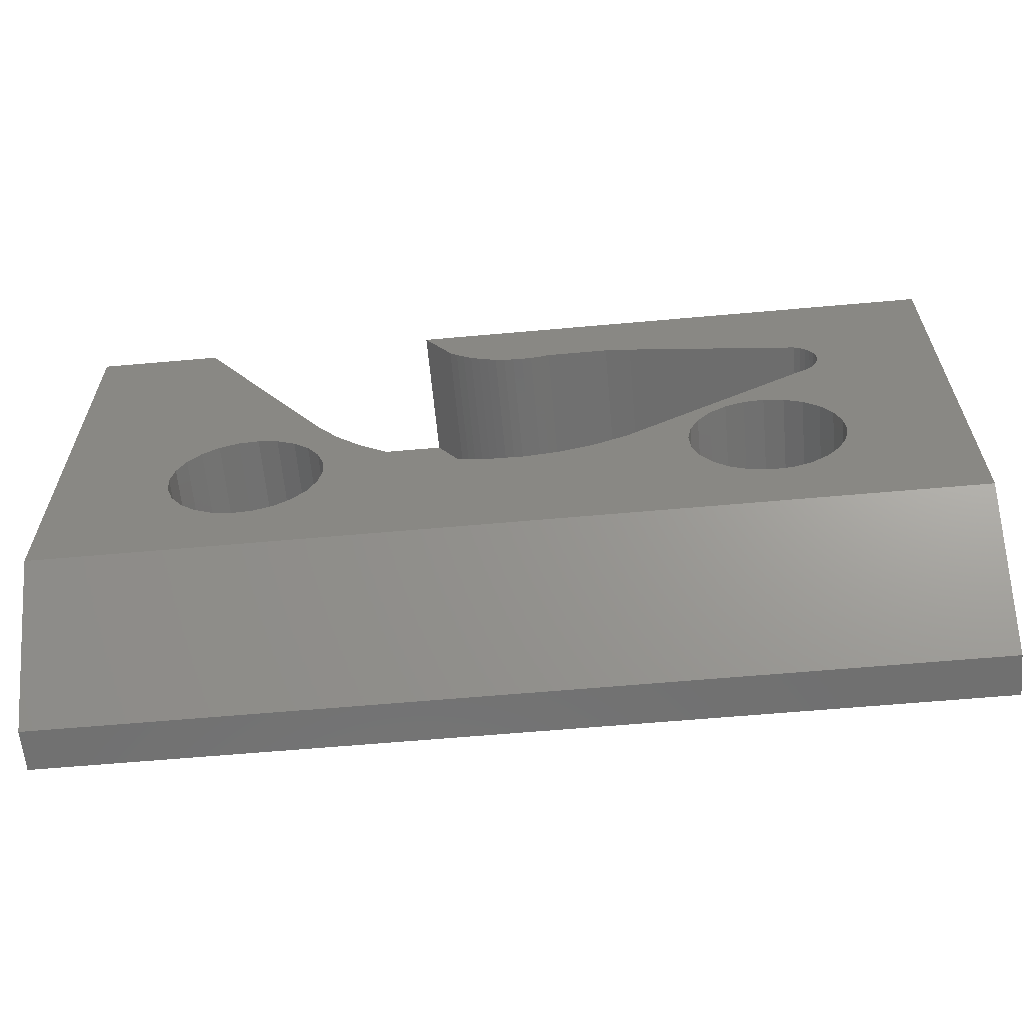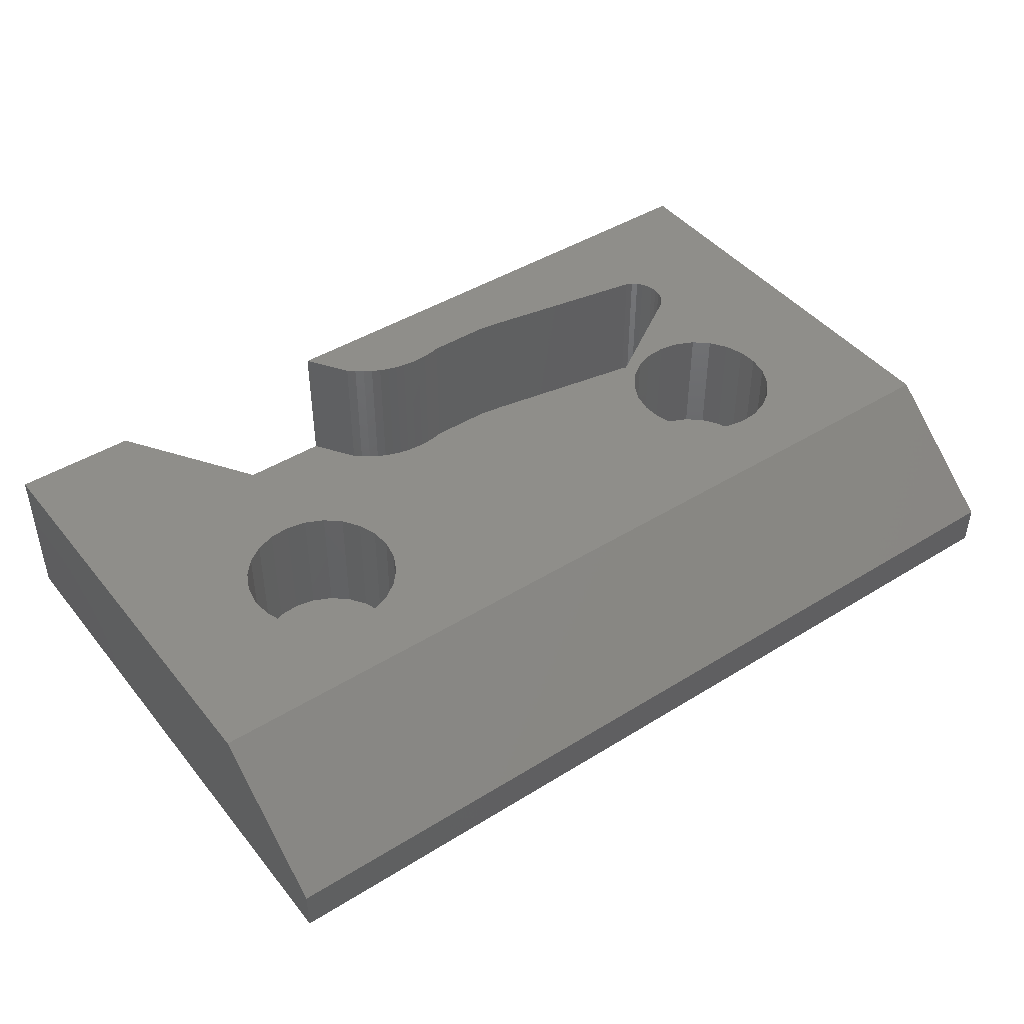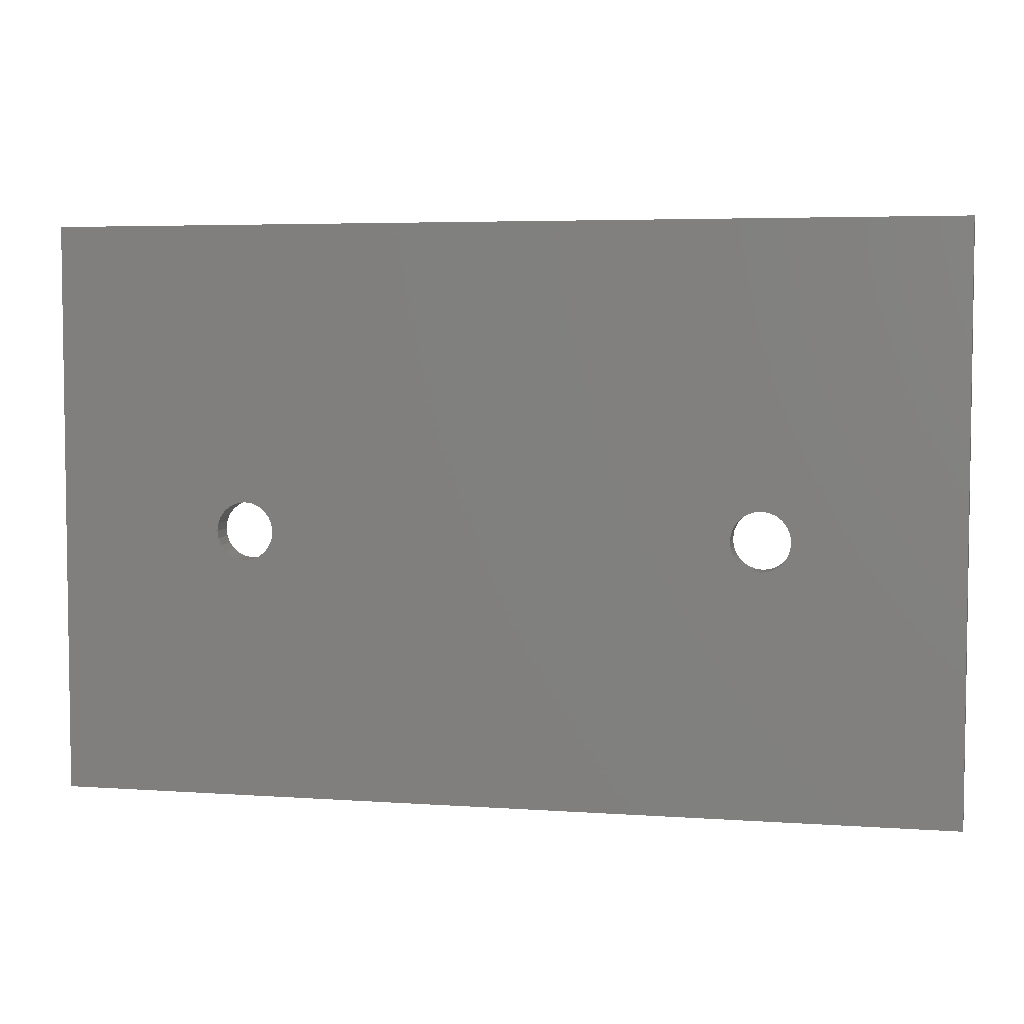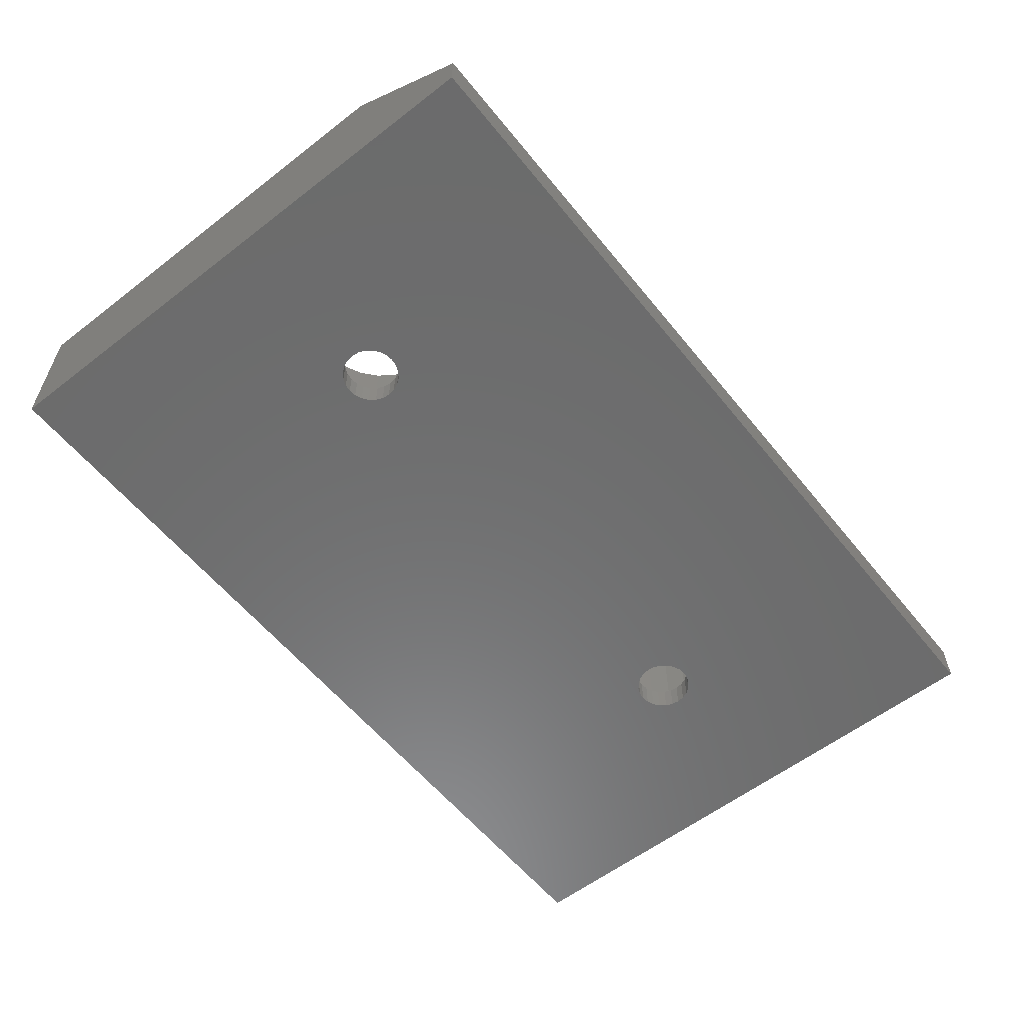
<metadata>
{"format":"stl","ext":"stl","renderer":"f3d","projection":"perspective","resolution":1024,"background":"white","views":[{"elev":-62.0,"azim":5.2,"up":"+Y"},{"elev":44.1,"azim":-36.0,"up":"+Z"},{"elev":4.8,"azim":-167.3,"up":"+Y"},{"elev":-58.2,"azim":-51.4,"up":"+Z"}]}
</metadata>
<code>
# stl→obj: 290 verts, 584 faces
v 69.85 0 3.243
v 0 9.909 11.43
v 0 0 3.243
v 69.85 9.909 11.43
v 46.72 23.97 11.43
v 58.79 31.61 1
v 46.72 23.97 1
v 58.79 31.61 11.43
v 59.23 31.85 1
v 59.23 31.85 11.43
v 59.62 32.17 1
v 59.62 32.17 11.43
v 59.62 35.81 11.43
v 59.94 35.42 1
v 59.94 35.42 11.43
v 59.62 35.81 1
v 59.23 36.13 1
v 59.23 36.13 11.43
v 60.38 33.99 11.43
v 60.33 33.49 1
v 60.33 33.49 11.43
v 60.38 33.99 1
v 60.33 34.49 11.43
v 60.33 34.49 1
v 60.18 34.98 1
v 60.18 34.98 11.43
v 60.18 33.01 1
v 60.18 33.01 11.43
v 59.94 32.56 11.43
v 59.94 32.56 1
v 50.92 25.3 11.43
v 49.9 24.11 11.43
v 49.22 22.7 11.43
v 48.93 21.16 11.43
v 52.22 26.18 11.43
v 53.69 26.7 11.43
v 55.26 26.82 11.43
v 56.79 26.53 11.43
v 58.21 25.85 11.43
v 59.39 24.83 11.43
v 60.28 23.54 11.43
v 60.8 22.06 11.43
v 9.566 18.13 11.43
v 0 44.45 11.43
v 10.45 16.83 11.43
v 11.63 15.81 11.43
v 13.04 15.13 11.43
v 14.58 14.84 11.43
v 9.05 19.61 11.43
v 8.935 21.17 11.43
v 16.14 14.95 11.43
v 17.62 15.47 11.43
v 18.92 16.35 11.43
v 19.94 17.54 11.43
v 20.62 18.95 11.43
v 20.92 20.49 11.43
v 30.92 20.83 11.43
v 28.29 21.7 11.43
v 25.82 22.94 11.43
v 23.55 24.54 11.43
v 21.55 26.45 11.43
v 33.65 20.35 11.43
v 36.42 20.28 11.43
v 53.06 15.13 11.43
v 39.17 20.62 11.43
v 51.64 15.8 11.43
v 41.84 21.36 11.43
v 50.46 16.83 11.43
v 44.38 22.48 11.43
v 49.57 18.12 11.43
v 49.05 19.6 11.43
v 48.96 20.83 11.43
v 54.59 14.84 11.43
v 56.16 14.96 11.43
v 57.63 15.47 11.43
v 58.93 16.36 11.43
v 59.95 17.55 11.43
v 60.63 18.96 11.43
v 60.92 20.5 11.43
v 30.18 41.12 11.43
v 69.85 44.45 11.43
v 28 44.45 11.43
v 38.52 38.99 11.43
v 43.34 38.99 11.43
v 45.34 38.73 11.43
v 58.79 36.37 11.43
v 9.5 44.45 11.43
v 9.227 22.71 11.43
v 9.908 24.12 11.43
v 10.93 25.31 11.43
v 12.23 26.19 11.43
v 13.71 26.7 11.43
v 19.84 28.64 11.43
v 15.27 26.82 11.43
v 16.81 26.53 11.43
v 18.22 25.84 11.43
v 19.4 24.82 11.43
v 20.28 23.53 11.43
v 20.8 22.05 11.43
v 20.89 20.83 11.43
v 0 44.45 0
v 12.98 21.95 -4.23e-15
v 0 0 0
v 13.33 22.42 -4.23e-15
v 13.8 22.78 -4.23e-15
v 14.34 23 -4.23e-15
v 69.85 44.45 0
v 12.75 21.41 -4.23e-15
v 12.67 20.83 -4.23e-15
v 14.92 23.08 -4.23e-15
v 15.51 23 -4.23e-15
v 16.05 22.78 -4.23e-15
v 16.52 22.42 -4.23e-15
v 16.87 21.95 -4.23e-15
v 17.1 21.41 -4.23e-15
v 17.17 20.83 -4.23e-15
v 52.98 21.95 -4.23e-15
v 52.75 21.41 -4.23e-15
v 52.67 20.83 -4.23e-15
v 53.33 22.42 -4.23e-15
v 53.8 22.78 -4.23e-15
v 54.34 23 -4.23e-15
v 54.92 23.08 -4.23e-15
v 55.51 23 -4.23e-15
v 56.05 22.78 -4.23e-15
v 56.52 22.42 -4.23e-15
v 56.87 21.95 -4.23e-15
v 57.1 21.41 -4.23e-15
v 57.17 20.83 -4.23e-15
v 14.34 18.65 -4.23e-15
v 69.85 0 0
v 13.8 18.88 -4.23e-15
v 13.33 19.24 -4.23e-15
v 12.98 19.7 -4.23e-15
v 12.75 20.25 -4.23e-15
v 14.92 18.58 -4.23e-15
v 15.51 18.65 -4.23e-15
v 16.05 18.88 -4.23e-15
v 16.52 19.24 -4.23e-15
v 16.87 19.7 -4.23e-15
v 17.1 20.25 -4.23e-15
v 53.33 19.24 -4.23e-15
v 52.98 19.7 -4.23e-15
v 52.75 20.25 -4.23e-15
v 53.8 18.88 -4.23e-15
v 54.34 18.65 -4.23e-15
v 54.92 18.58 -4.23e-15
v 55.51 18.65 -4.23e-15
v 56.05 18.88 -4.23e-15
v 56.52 19.24 -4.23e-15
v 56.87 19.7 -4.23e-15
v 57.1 20.25 -4.23e-15
v 19.94 17.54 2
v 20.62 18.95 2
v 9.227 22.71 2
v 8.935 21.17 2
v 11.63 15.81 2
v 10.45 16.83 2
v 13.04 15.13 2
v 9.05 19.61 2
v 9.566 18.13 2
v 9.908 24.12 2
v 18.92 16.35 2
v 17.62 15.47 2
v 20.92 20.49 2
v 10.93 25.31 2
v 12.23 26.19 2
v 14.58 14.84 2
v 16.14 14.95 2
v 38.52 38.99 1
v 37.79 38.82 11.43
v 37.79 38.82 1
v 45.34 38.73 1
v 43.34 38.99 1
v 36.42 20.28 1
v 39.17 20.62 1
v 25.82 22.94 1
v 28.29 21.7 1
v 44.38 22.48 1
v 33.65 20.35 1
v 30.92 20.83 1
v 19.84 28.64 1
v 21.55 26.45 1
v 41.84 21.36 1
v 23.55 24.54 1
v 20.89 20.83 2
v 20.8 22.05 2
v 20.28 23.53 2
v 16.81 26.53 2
v 18.22 25.84 2
v 15.27 26.82 2
v 19.4 24.82 2
v 13.71 26.7 2
v 28 44.45 1
v 9.5 44.45 1
v 48.96 20.83 2
v 49.22 22.7 2
v 48.93 21.16 2
v 49.05 19.6 2
v 49.57 18.12 2
v 49.9 24.11 2
v 50.46 16.83 2
v 50.92 25.3 2
v 51.64 15.8 2
v 52.22 26.18 2
v 53.06 15.13 2
v 52.67 20.83 2
v 52.75 20.25 2
v 52.98 19.7 2
v 53.33 19.24 2
v 54.59 14.84 2
v 53.8 18.88 2
v 54.34 18.65 2
v 54.92 18.58 2
v 56.16 14.96 2
v 55.51 18.65 2
v 56.05 18.88 2
v 56.52 19.24 2
v 57.63 15.47 2
v 56.87 19.7 2
v 57.1 20.25 2
v 57.17 20.83 2
v 52.75 21.41 2
v 53.69 26.7 2
v 52.98 21.95 2
v 53.33 22.42 2
v 53.8 22.78 2
v 55.26 26.82 2
v 54.34 23 2
v 54.92 23.08 2
v 55.51 23 2
v 56.79 26.53 2
v 56.05 22.78 2
v 56.52 22.42 2
v 56.87 21.95 2
v 58.21 25.85 2
v 57.1 21.41 2
v 58.93 16.36 2
v 59.39 24.83 2
v 59.95 17.55 2
v 60.28 23.54 2
v 60.63 18.96 2
v 60.8 22.06 2
v 60.92 20.5 2
v 12.67 20.83 2
v 12.75 20.25 2
v 12.98 19.7 2
v 13.33 19.24 2
v 13.8 18.88 2
v 14.34 18.65 2
v 14.92 18.58 2
v 15.51 18.65 2
v 16.05 18.88 2
v 16.52 19.24 2
v 16.87 19.7 2
v 17.1 20.25 2
v 17.17 20.83 2
v 12.75 21.41 2
v 12.98 21.95 2
v 13.33 22.42 2
v 13.8 22.78 2
v 14.34 23 2
v 14.92 23.08 2
v 15.51 23 2
v 16.05 22.78 2
v 16.52 22.42 2
v 16.87 21.95 2
v 17.1 21.41 2
v 30.18 41.12 1
v 33.35 39.17 11.43
v 32.65 39.45 1
v 33.35 39.17 1
v 32.65 39.45 11.43
v 34.07 38.95 11.43
v 34.07 38.95 1
v 35.55 38.71 11.43
v 34.8 38.8 1
v 35.55 38.71 1
v 34.8 38.8 11.43
v 36.3 38.68 11.43
v 36.3 38.68 1
v 30.74 40.63 11.43
v 30.74 40.63 1
v 37.05 38.72 1
v 37.05 38.72 11.43
v 31.98 39.78 11.43
v 31.34 40.18 1
v 31.98 39.78 1
v 31.34 40.18 11.43
v 58.79 36.37 1
f 1 2 3
f 2 1 4
f 5 6 7
f 6 5 8
f 8 9 6
f 9 8 10
f 10 11 9
f 11 10 12
f 13 14 15
f 14 13 16
f 13 17 16
f 17 13 18
f 19 20 21
f 20 19 22
f 23 22 19
f 22 23 24
f 15 25 26
f 25 15 14
f 21 27 28
f 27 21 20
f 26 24 23
f 24 26 25
f 29 11 12
f 11 29 30
f 28 30 29
f 30 28 27
f 5 31 8
f 31 5 32
f 32 5 33
f 33 5 34
f 8 31 35
f 8 35 36
f 8 36 37
f 8 37 38
f 8 38 39
f 8 39 40
f 8 40 10
f 10 40 12
f 12 40 41
f 12 41 29
f 29 41 28
f 28 41 21
f 21 41 42
f 21 42 19
f 2 43 44
f 43 2 45
f 45 2 46
f 46 2 47
f 47 2 48
f 48 2 4
f 44 43 49
f 44 49 50
f 48 4 51
f 51 4 52
f 52 4 53
f 53 4 54
f 54 4 55
f 55 4 56
f 56 4 57
f 56 57 58
f 56 58 59
f 56 59 60
f 56 60 61
f 57 4 62
f 62 4 63
f 63 4 64
f 63 64 65
f 65 64 66
f 65 66 67
f 67 66 68
f 67 68 69
f 69 68 70
f 69 70 5
f 5 70 71
f 5 71 72
f 5 72 34
f 64 4 73
f 73 4 74
f 74 4 75
f 75 4 76
f 76 4 77
f 77 4 78
f 78 4 79
f 80 81 82
f 81 80 83
f 81 83 84
f 81 84 85
f 81 85 86
f 81 86 18
f 81 18 13
f 81 13 15
f 81 15 26
f 81 26 23
f 81 23 19
f 81 19 42
f 81 42 79
f 81 79 4
f 50 87 44
f 87 50 88
f 87 88 89
f 87 89 90
f 87 90 91
f 87 91 92
f 87 92 93
f 93 92 94
f 93 94 95
f 93 95 96
f 93 96 97
f 93 97 98
f 93 98 61
f 61 98 99
f 61 99 100
f 61 100 56
f 101 102 103
f 102 101 104
f 104 101 105
f 105 101 106
f 106 101 107
f 103 102 108
f 103 108 109
f 106 107 110
f 110 107 111
f 111 107 112
f 112 107 113
f 113 107 114
f 114 107 115
f 115 107 116
f 116 107 117
f 116 117 118
f 116 118 119
f 117 107 120
f 120 107 121
f 121 107 122
f 122 107 123
f 123 107 124
f 124 107 125
f 125 107 126
f 126 107 127
f 127 107 128
f 128 107 129
f 103 130 131
f 130 103 132
f 132 103 133
f 133 103 134
f 134 103 135
f 135 103 109
f 131 130 136
f 131 136 137
f 131 137 138
f 131 138 139
f 131 139 140
f 131 140 141
f 131 141 116
f 131 116 142
f 142 116 143
f 143 116 144
f 144 116 119
f 131 142 145
f 131 145 146
f 131 146 147
f 131 147 148
f 131 148 149
f 131 149 150
f 131 150 151
f 131 151 152
f 131 152 129
f 131 129 107
f 55 153 54
f 153 55 154
f 155 50 156
f 50 155 88
f 45 157 158
f 157 45 46
f 46 159 157
f 159 46 47
f 160 43 161
f 43 160 49
f 162 88 155
f 88 162 89
f 52 163 164
f 163 52 53
f 56 154 55
f 154 56 165
f 54 163 53
f 163 54 153
f 91 166 167
f 166 91 90
f 47 168 159
f 168 47 48
f 48 169 168
f 169 48 51
f 166 89 162
f 89 166 90
f 161 45 158
f 45 161 43
f 51 164 169
f 164 51 52
f 156 49 160
f 49 156 50
f 170 171 172
f 171 170 83
f 173 84 174
f 84 173 85
f 175 65 176
f 65 175 63
f 177 58 178
f 58 177 59
f 69 7 179
f 7 69 5
f 57 180 181
f 180 57 62
f 182 61 183
f 61 182 93
f 62 175 180
f 175 62 63
f 65 184 176
f 184 65 67
f 67 179 184
f 179 67 69
f 60 177 185
f 177 60 59
f 183 60 185
f 60 183 61
f 58 181 178
f 181 58 57
f 99 186 100
f 186 99 187
f 98 187 99
f 187 98 188
f 100 165 56
f 165 100 186
f 96 189 190
f 189 96 95
f 95 191 189
f 191 95 94
f 97 190 192
f 190 97 96
f 94 193 191
f 193 94 92
f 92 167 193
f 167 92 91
f 97 188 98
f 188 97 192
f 1 103 131
f 103 1 3
f 2 103 3
f 103 2 101
f 101 2 44
f 107 194 81
f 194 107 195
f 81 194 82
f 101 195 107
f 195 101 44
f 195 44 87
f 196 197 198
f 197 196 199
f 197 199 200
f 197 200 201
f 201 200 202
f 201 202 203
f 203 202 204
f 203 204 205
f 205 204 206
f 205 206 207
f 207 206 208
f 208 206 209
f 209 206 210
f 210 206 211
f 210 211 212
f 212 211 213
f 213 211 214
f 214 211 215
f 214 215 216
f 216 215 217
f 217 215 218
f 218 215 219
f 218 219 220
f 220 219 221
f 221 219 222
f 205 223 224
f 223 205 207
f 224 223 225
f 224 225 226
f 224 226 227
f 224 227 228
f 228 227 229
f 228 229 230
f 228 230 231
f 228 231 232
f 232 231 233
f 232 233 234
f 232 234 235
f 232 235 236
f 236 235 237
f 236 237 222
f 236 222 219
f 236 219 238
f 236 238 239
f 239 238 240
f 239 240 241
f 241 240 242
f 241 242 243
f 243 242 244
f 41 243 42
f 243 41 241
f 199 70 200
f 70 199 71
f 75 238 219
f 238 75 76
f 201 33 197
f 33 201 32
f 196 71 199
f 71 196 72
f 74 219 215
f 219 74 75
f 36 205 224
f 205 36 35
f 197 34 198
f 34 197 33
f 35 203 205
f 203 35 31
f 38 228 232
f 228 38 37
f 79 242 78
f 242 79 244
f 40 241 41
f 241 40 239
f 68 204 202
f 204 68 66
f 198 72 196
f 72 198 34
f 39 232 236
f 232 39 38
f 203 32 201
f 32 203 31
f 64 211 206
f 211 64 73
f 73 215 211
f 215 73 74
f 42 244 79
f 244 42 243
f 78 240 77
f 240 78 242
f 40 236 239
f 236 40 39
f 37 224 228
f 224 37 36
f 66 206 204
f 206 66 64
f 200 68 202
f 68 200 70
f 77 238 76
f 238 77 240
f 160 155 156
f 155 160 161
f 155 161 162
f 162 161 158
f 162 158 166
f 166 158 157
f 166 157 167
f 167 157 159
f 167 159 245
f 245 159 246
f 246 159 247
f 247 159 248
f 248 159 168
f 248 168 249
f 249 168 250
f 250 168 251
f 251 168 169
f 251 169 252
f 252 169 253
f 253 169 254
f 254 169 164
f 254 164 255
f 255 164 256
f 256 164 257
f 167 258 193
f 258 167 245
f 193 258 259
f 193 259 260
f 193 260 261
f 193 261 191
f 191 261 262
f 191 262 263
f 191 263 264
f 191 264 189
f 189 264 265
f 189 265 266
f 189 266 267
f 189 267 190
f 190 267 268
f 190 268 257
f 190 257 164
f 190 164 163
f 190 163 192
f 192 163 153
f 192 153 188
f 188 153 154
f 188 154 187
f 187 154 186
f 186 154 165
f 195 93 182
f 93 195 87
f 82 269 80
f 269 82 194
f 84 170 174
f 170 84 83
f 270 271 272
f 271 270 273
f 274 272 275
f 272 274 270
f 276 277 278
f 277 276 279
f 280 278 281
f 278 280 276
f 282 269 283
f 269 282 80
f 171 284 172
f 284 171 285
f 286 287 288
f 287 286 289
f 289 283 287
f 283 289 282
f 273 288 271
f 288 273 286
f 279 275 277
f 275 279 274
f 285 281 284
f 281 285 280
f 182 194 195
f 194 182 183
f 194 183 185
f 194 185 177
f 194 177 178
f 194 178 269
f 269 178 181
f 269 181 283
f 283 181 287
f 287 181 180
f 287 180 288
f 288 180 271
f 271 180 272
f 272 180 275
f 275 180 175
f 275 175 277
f 277 175 278
f 278 175 281
f 281 175 284
f 284 175 176
f 284 176 172
f 172 176 170
f 170 176 174
f 174 176 184
f 174 184 179
f 174 179 173
f 173 179 7
f 173 7 290
f 290 7 6
f 290 6 9
f 290 9 17
f 17 9 11
f 17 11 16
f 16 11 30
f 16 30 14
f 14 30 27
f 14 27 25
f 25 27 20
f 25 20 24
f 24 20 22
f 107 1 131
f 1 107 4
f 4 107 81
f 282 83 80
f 83 282 289
f 83 289 286
f 83 286 273
f 83 273 270
f 83 270 274
f 83 274 279
f 83 279 276
f 83 276 280
f 83 280 285
f 83 285 171
f 290 85 173
f 85 290 86
f 18 290 17
f 290 18 86
f 144 209 143
f 209 144 208
f 118 207 119
f 207 118 223
f 119 208 144
f 208 119 207
f 143 210 142
f 210 143 209
f 234 127 235
f 127 234 126
f 229 121 122
f 121 229 227
f 234 125 126
f 125 234 233
f 214 148 147
f 148 214 216
f 212 146 145
f 146 212 213
f 120 225 117
f 225 120 226
f 217 150 149
f 150 217 218
f 231 123 124
f 123 231 230
f 227 120 121
f 120 227 226
f 220 150 218
f 150 220 151
f 222 152 221
f 152 222 129
f 235 128 237
f 128 235 127
f 233 124 125
f 124 233 231
f 213 147 146
f 147 213 214
f 237 129 222
f 129 237 128
f 230 122 123
f 122 230 229
f 117 223 118
f 223 117 225
f 210 145 142
f 145 210 212
f 216 149 148
f 149 216 217
f 221 151 220
f 151 221 152
f 264 110 111
f 110 264 263
f 263 106 110
f 106 263 262
f 102 258 108
f 258 102 259
f 108 245 109
f 245 108 258
f 109 246 135
f 246 109 245
f 266 112 113
f 112 266 265
f 135 247 134
f 247 135 246
f 268 116 257
f 116 268 115
f 265 111 112
f 111 265 264
f 267 115 268
f 115 267 114
f 266 114 267
f 114 266 113
f 262 105 106
f 105 262 261
f 261 104 105
f 104 261 260
f 257 141 256
f 141 257 116
f 104 259 102
f 259 104 260
f 248 132 133
f 132 248 249
f 252 138 137
f 138 252 253
f 256 140 255
f 140 256 141
f 253 139 138
f 139 253 254
f 249 130 132
f 130 249 250
f 250 136 130
f 136 250 251
f 255 139 254
f 139 255 140
f 251 137 136
f 137 251 252
f 134 248 133
f 248 134 247

</code>
